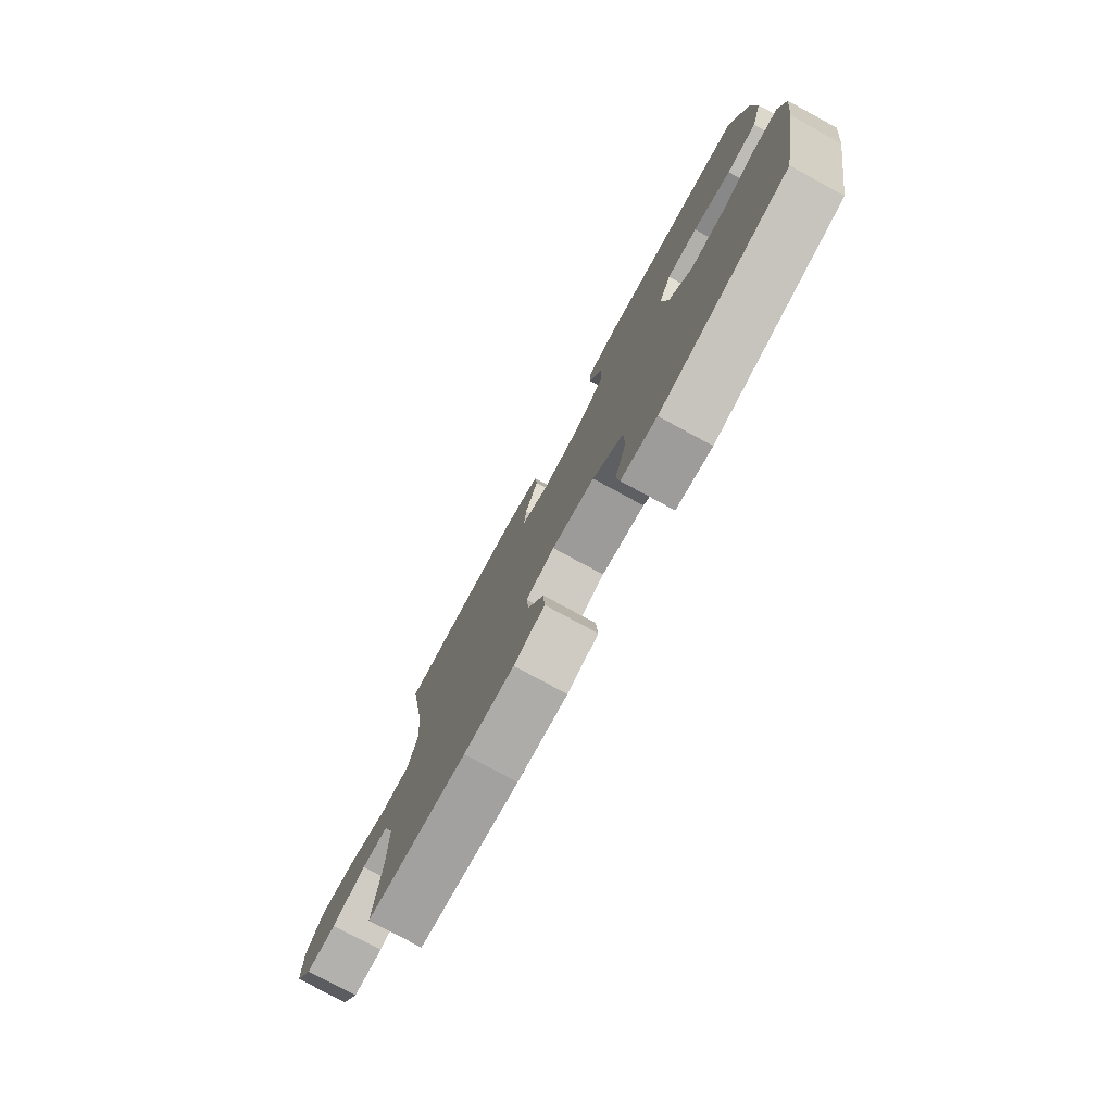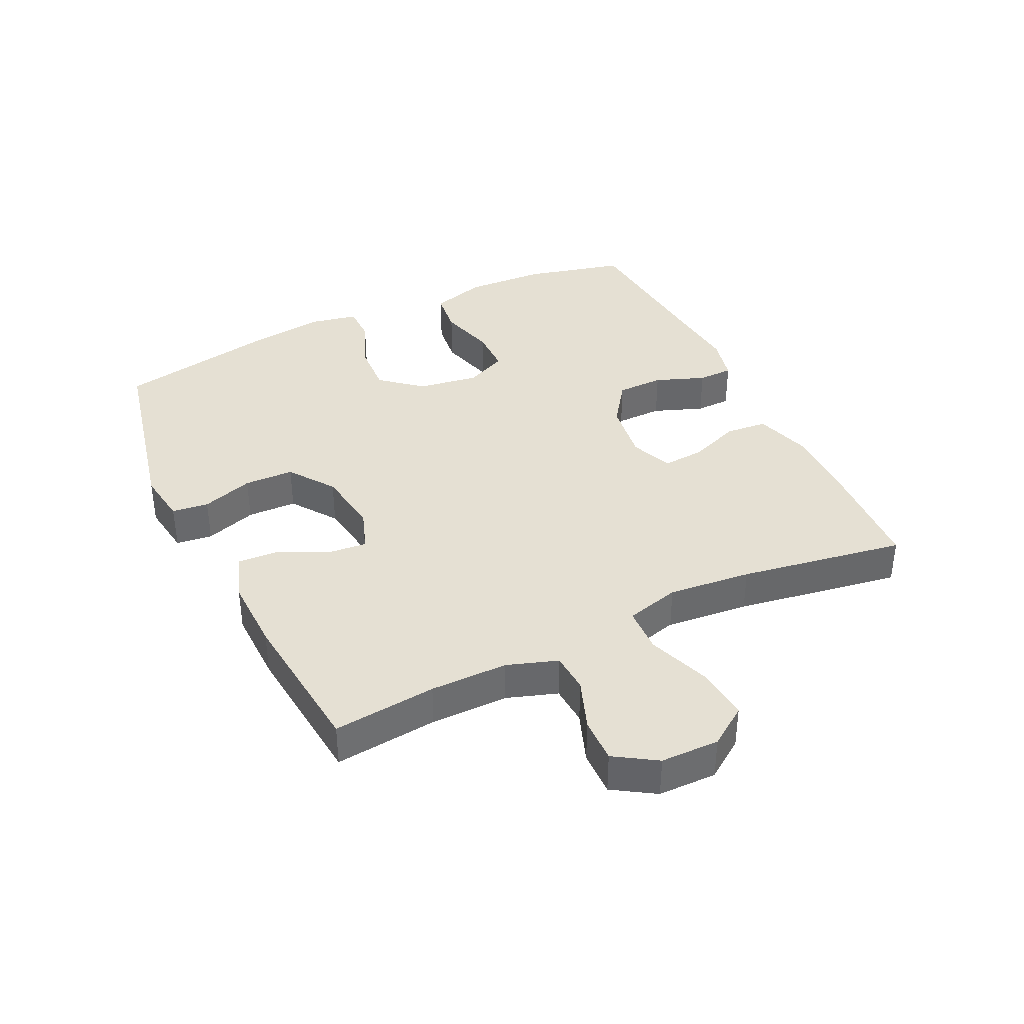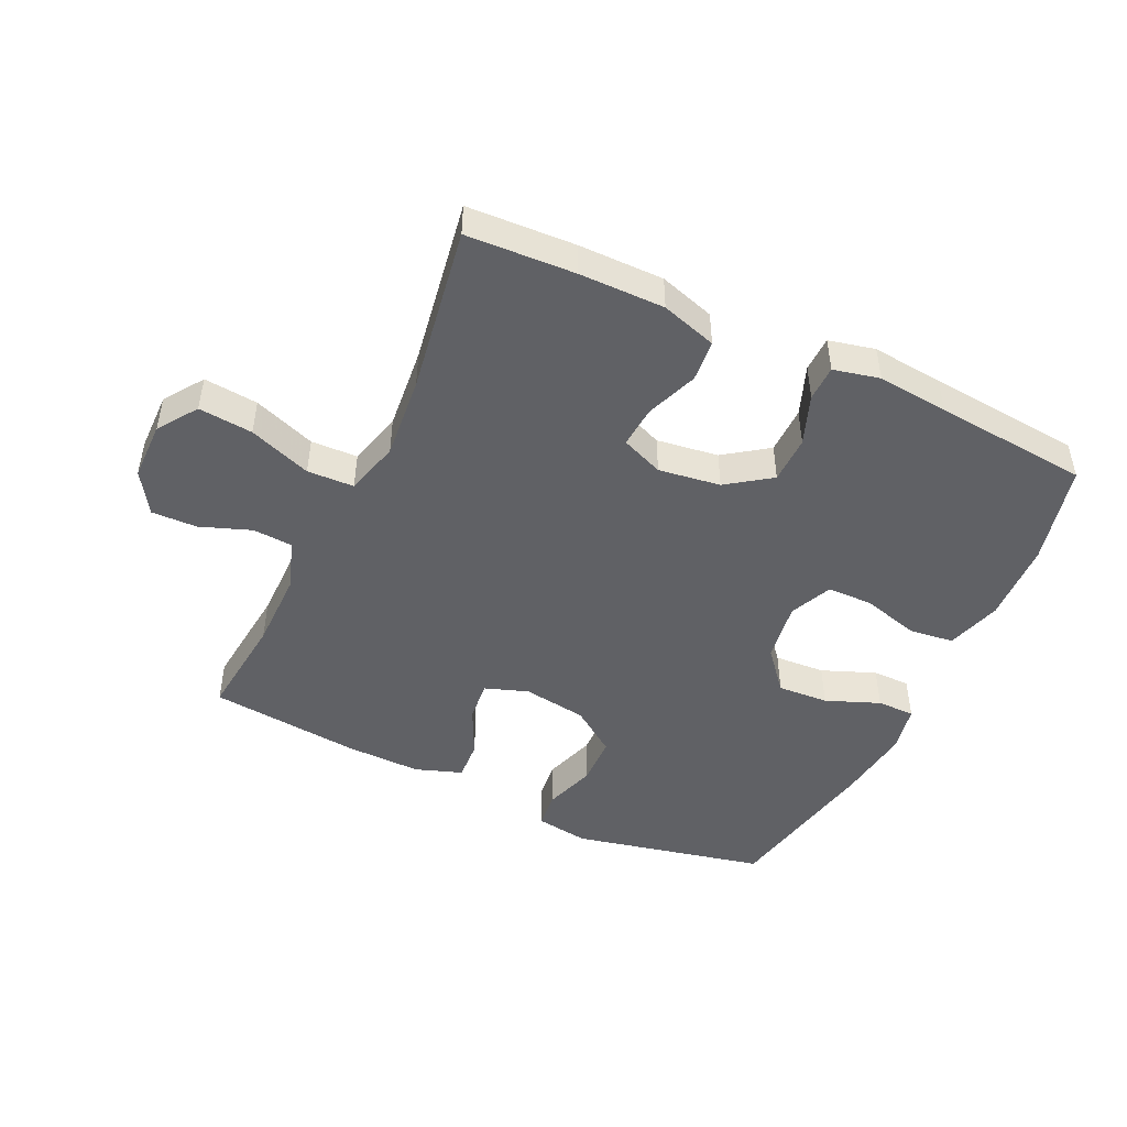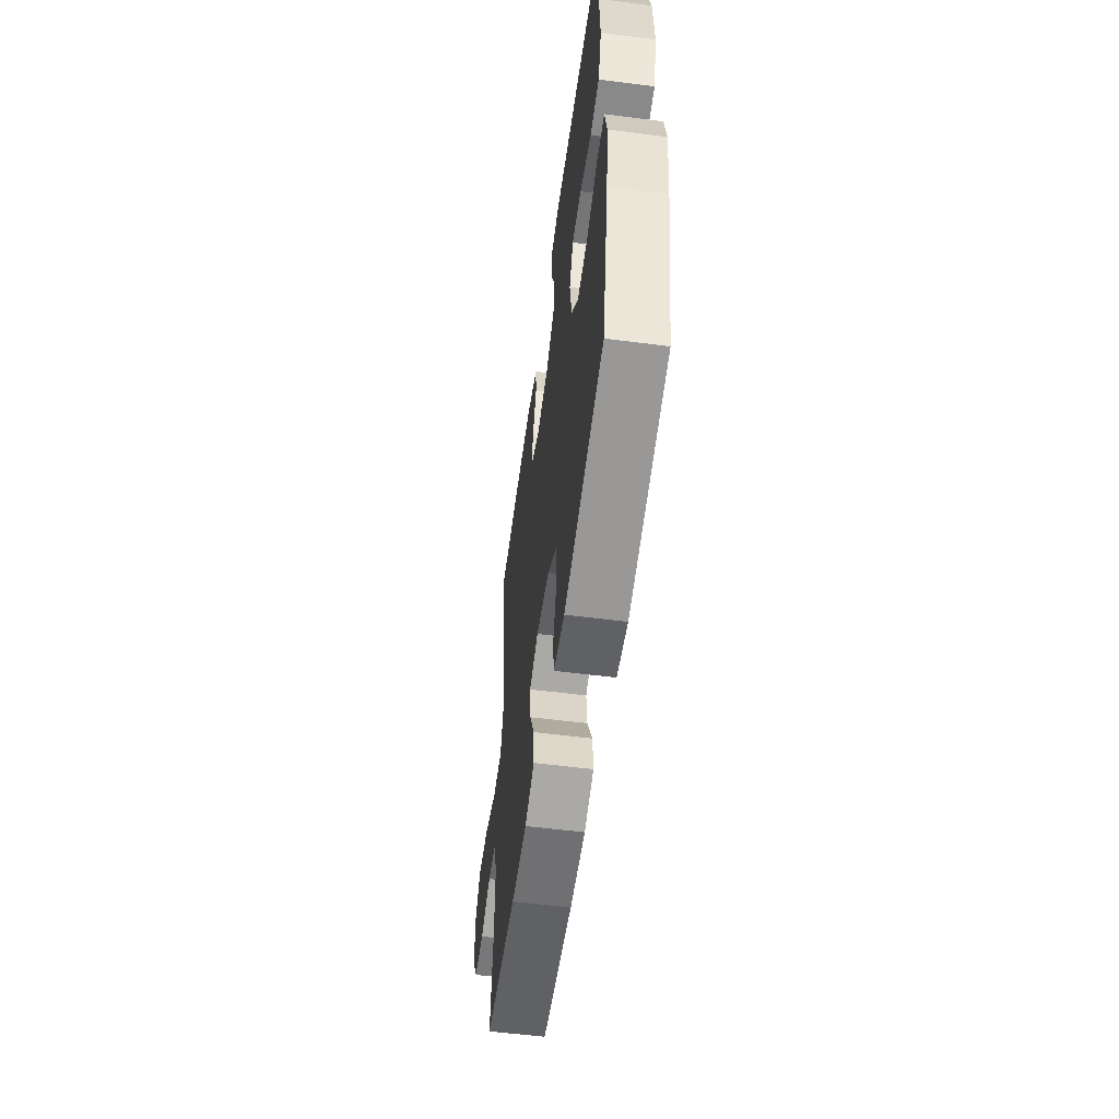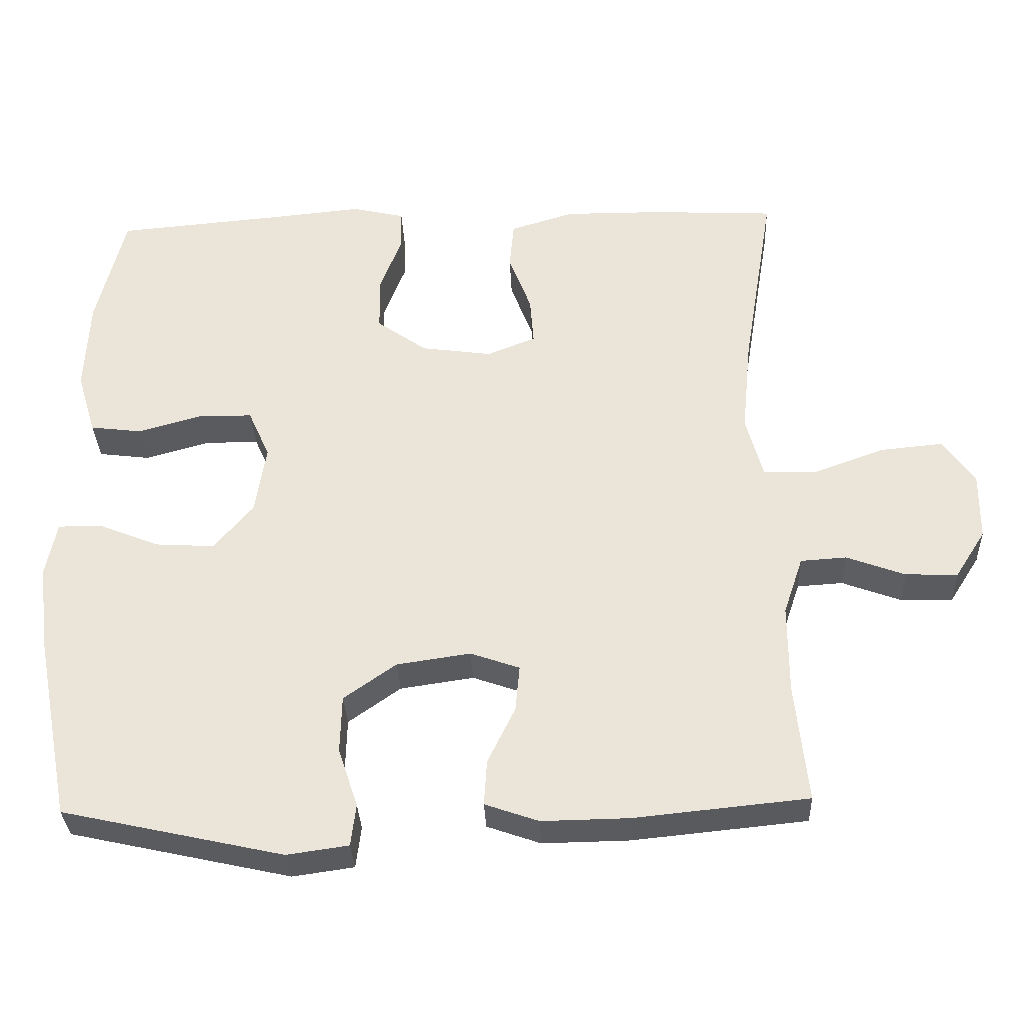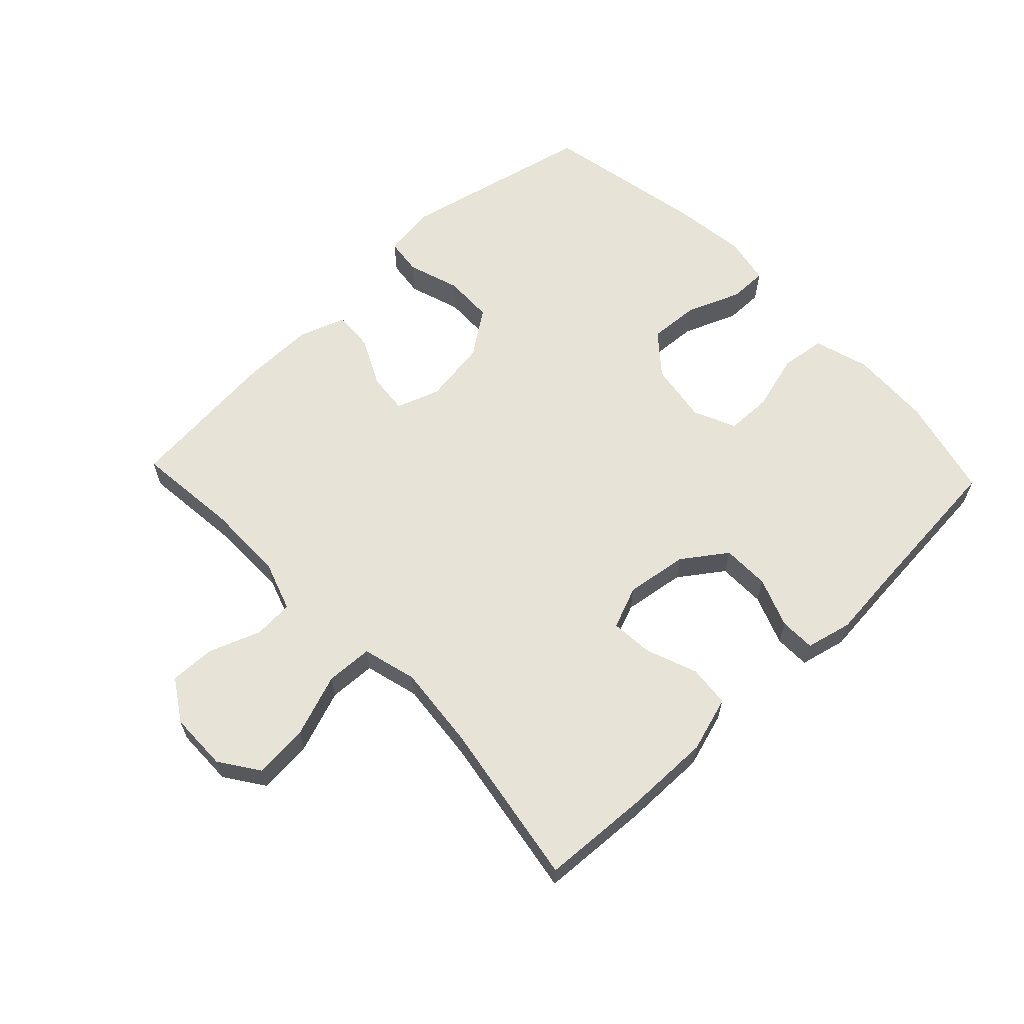
<metadata>
{"format":"obj","ext":"obj","renderer":"f3d","projection":"perspective","resolution":1024,"background":"white","views":[{"elev":-77.7,"azim":61.5,"up":"+Z"},{"elev":38.1,"azim":-115.7,"up":"+Y"},{"elev":-47.5,"azim":-25.3,"up":"+Y"},{"elev":-56.0,"azim":82.3,"up":"+Z"},{"elev":-32.7,"azim":-177.6,"up":"+Z"},{"elev":62.1,"azim":-43.5,"up":"+Y"}]}
</metadata>
<code>
v 0.5 0.07 -0.5
v 0.195 0.07 -0.568
v 0.11 0.07 -0.556
v 0.103 0.07 -0.498
v 0.13 0.07 -0.416
v 0.128 0.07 -0.337
v 0.056 0.07 -0.286
v -0.046 0.07 -0.271
v -0.114 0.07 -0.295
v -0.108 0.07 -0.359
v -0.07 0.07 -0.437
v -0.066 0.07 -0.5
v -0.14 0.07 -0.526
v -0.26 0.07 -0.524
v -0.5 0.07 -0.5
v -0.483 0.07 -0.336
v -0.483 0.07 -0.213
v -0.51 0.07 -0.133
v -0.573 0.07 -0.129
v -0.654 0.07 -0.159
v -0.726 0.07 -0.161
v -0.768 0.07 -0.095
v -0.769 0.07 -0.002
v -0.726 0.07 0.06
v -0.64 0.07 0.052
v -0.541 0.07 0.016
v -0.467 0.07 0.019
v -0.444 0.07 0.105
v -0.457 0.07 0.237
v -0.5 0.07 0.5
v -0.329 0.07 0.509
v -0.194 0.07 0.51
v -0.106 0.07 0.483
v -0.1 0.07 0.417
v -0.131 0.07 0.335
v -0.136 0.07 0.269
v -0.069 0.07 0.242
v 0.029 0.07 0.256
v 0.098 0.07 0.305
v 0.099 0.07 0.38
v 0.069 0.07 0.459
v 0.07 0.07 0.515
v 0.143 0.07 0.532
v 0.256 0.07 0.521
v 0.5 0.07 0.5
v 0.539 0.07 0.341
v 0.545 0.07 0.212
v 0.519 0.07 0.125
v 0.448 0.07 0.116
v 0.358 0.07 0.141
v 0.285 0.07 0.14
v 0.255 0.07 0.073
v 0.27 0.07 -0.023
v 0.324 0.07 -0.087
v 0.405 0.07 -0.082
v 0.49 0.07 -0.048
v 0.55 0.07 -0.048
v 0.565 0.07 -0.124
v 0.55 0.07 -0.243
v 0.5 0 -0.5
v 0.195 0 -0.568
v 0.11 0 -0.556
v 0.103 0 -0.498
v 0.13 0 -0.416
v 0.128 0 -0.337
v 0.056 0 -0.286
v -0.046 0 -0.271
v -0.114 0 -0.295
v -0.108 0 -0.359
v -0.07 0 -0.437
v -0.066 0 -0.5
v -0.14 0 -0.526
v -0.26 0 -0.524
v -0.5 0 -0.5
v -0.483 0 -0.336
v -0.483 0 -0.213
v -0.51 0 -0.133
v -0.573 0 -0.129
v -0.654 0 -0.159
v -0.726 0 -0.161
v -0.768 0 -0.095
v -0.769 0 -0.002
v -0.726 0 0.06
v -0.64 0 0.052
v -0.541 0 0.016
v -0.467 0 0.019
v -0.444 0 0.105
v -0.457 0 0.237
v -0.5 0 0.5
v -0.329 0 0.509
v -0.194 0 0.51
v -0.106 0 0.483
v -0.1 0 0.417
v -0.131 0 0.335
v -0.136 0 0.269
v -0.069 0 0.242
v 0.029 0 0.256
v 0.098 0 0.305
v 0.099 0 0.38
v 0.069 0 0.459
v 0.07 0 0.515
v 0.143 0 0.532
v 0.256 0 0.521
v 0.5 0 0.5
v 0.539 0 0.341
v 0.545 0 0.212
v 0.519 0 0.125
v 0.448 0 0.116
v 0.358 0 0.141
v 0.285 0 0.14
v 0.255 0 0.073
v 0.27 0 -0.023
v 0.324 0 -0.087
v 0.405 0 -0.082
v 0.49 0 -0.048
v 0.55 0 -0.048
v 0.565 0 -0.124
v 0.55 0 -0.243
f 3 4 5
f 2 3 5
f 1 2 5
f 59 1 5
f 58 59 5
f 57 58 5
f 56 57 5
f 55 56 5
f 54 55 5 6
f 53 54 6 7
f 52 53 7 8
f 51 52 8 9
f 48 49 50
f 47 48 50
f 46 47 50
f 45 46 50
f 44 45 50
f 44 50 51
f 43 44 51
f 42 43 51
f 41 42 51
f 40 41 51
f 39 40 51
f 38 39 51 9
f 33 34 35
f 32 33 35
f 31 32 35
f 30 31 35
f 29 30 35
f 28 29 35 36
f 27 28 36 37
f 24 25 26
f 23 24 26
f 22 23 26
f 21 22 26
f 20 21 26
f 19 20 26
f 18 19 26 27
f 37 38 9
f 27 37 9
f 18 27 9
f 17 18 9
f 14 15 16
f 13 14 16
f 12 13 16
f 11 12 16
f 10 11 16
f 9 10 16 17
f 64 63 62
f 64 62 61
f 64 61 60
f 64 60 118
f 64 118 117
f 64 117 116
f 64 116 115
f 64 115 114
f 65 64 114 113
f 66 65 113 112
f 67 66 112 111
f 68 67 111 110
f 109 108 107
f 109 107 106
f 109 106 105
f 109 105 104
f 109 104 103
f 110 109 103
f 110 103 102
f 110 102 101
f 110 101 100
f 110 100 99
f 110 99 98
f 68 110 98 97
f 94 93 92
f 94 92 91
f 94 91 90
f 94 90 89
f 94 89 88
f 95 94 88 87
f 96 95 87 86
f 85 84 83
f 85 83 82
f 85 82 81
f 85 81 80
f 85 80 79
f 85 79 78
f 86 85 78 77
f 68 97 96
f 68 96 86
f 68 86 77
f 68 77 76
f 75 74 73
f 75 73 72
f 75 72 71
f 75 71 70
f 75 70 69
f 76 75 69 68
f 1 60 61 2
f 2 61 62 3
f 3 62 63 4
f 4 63 64 5
f 5 64 65 6
f 6 65 66 7
f 7 66 67 8
f 8 67 68 9
f 9 68 69 10
f 10 69 70 11
f 11 70 71 12
f 12 71 72 13
f 13 72 73 14
f 14 73 74 15
f 15 74 75 16
f 16 75 76 17
f 17 76 77 18
f 18 77 78 19
f 19 78 79 20
f 20 79 80 21
f 21 80 81 22
f 22 81 82 23
f 23 82 83 24
f 24 83 84 25
f 25 84 85 26
f 26 85 86 27
f 27 86 87 28
f 28 87 88 29
f 29 88 89 30
f 30 89 90 31
f 31 90 91 32
f 32 91 92 33
f 33 92 93 34
f 34 93 94 35
f 35 94 95 36
f 36 95 96 37
f 37 96 97 38
f 38 97 98 39
f 39 98 99 40
f 40 99 100 41
f 41 100 101 42
f 42 101 102 43
f 43 102 103 44
f 44 103 104 45
f 45 104 105 46
f 46 105 106 47
f 47 106 107 48
f 48 107 108 49
f 49 108 109 50
f 50 109 110 51
f 51 110 111 52
f 52 111 112 53
f 53 112 113 54
f 54 113 114 55
f 55 114 115 56
f 56 115 116 57
f 57 116 117 58
f 58 117 118 59
f 59 118 60 1

</code>
